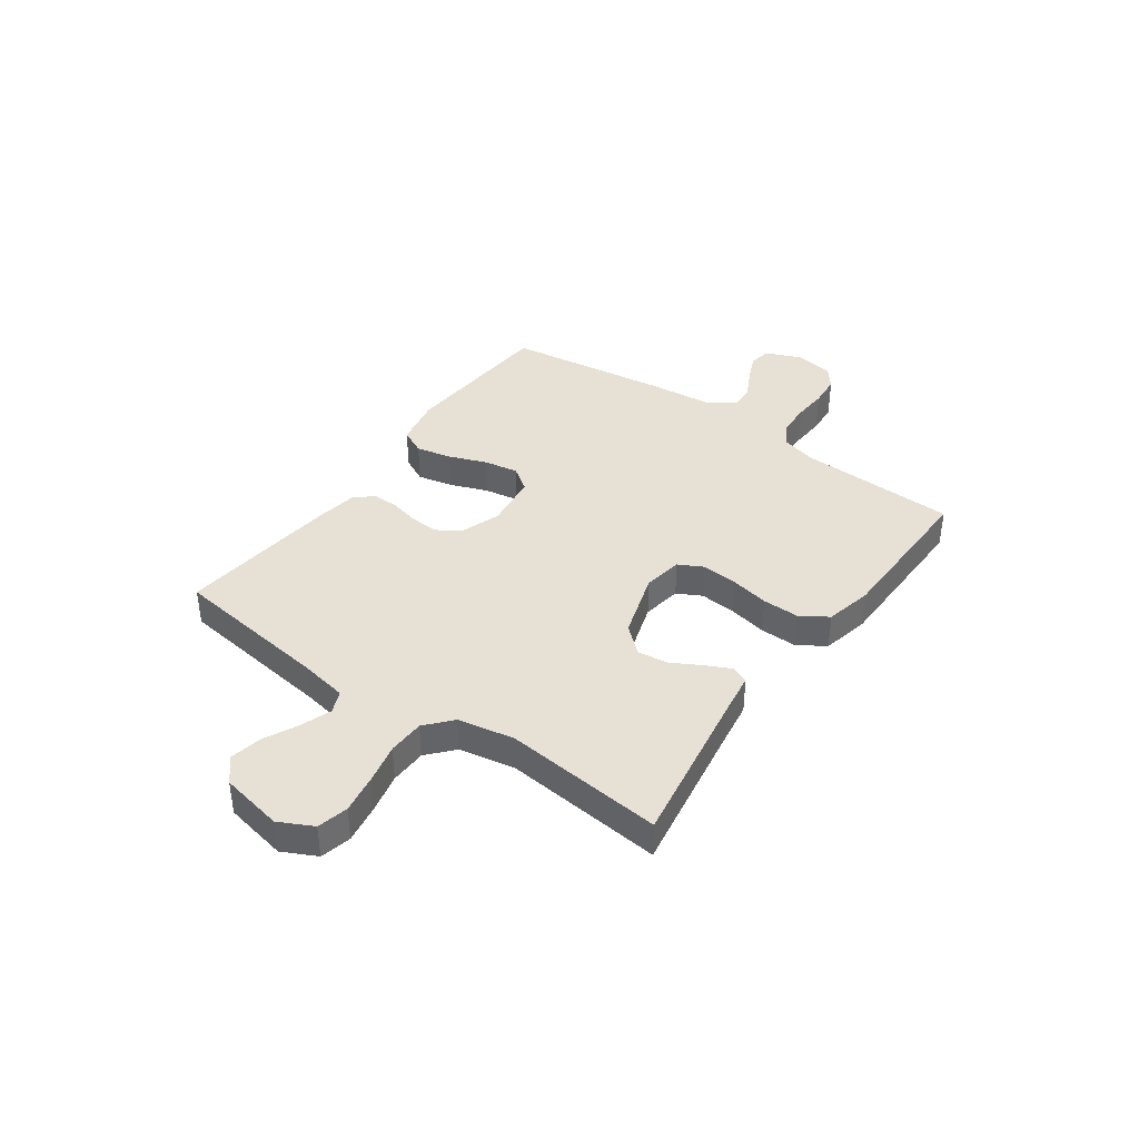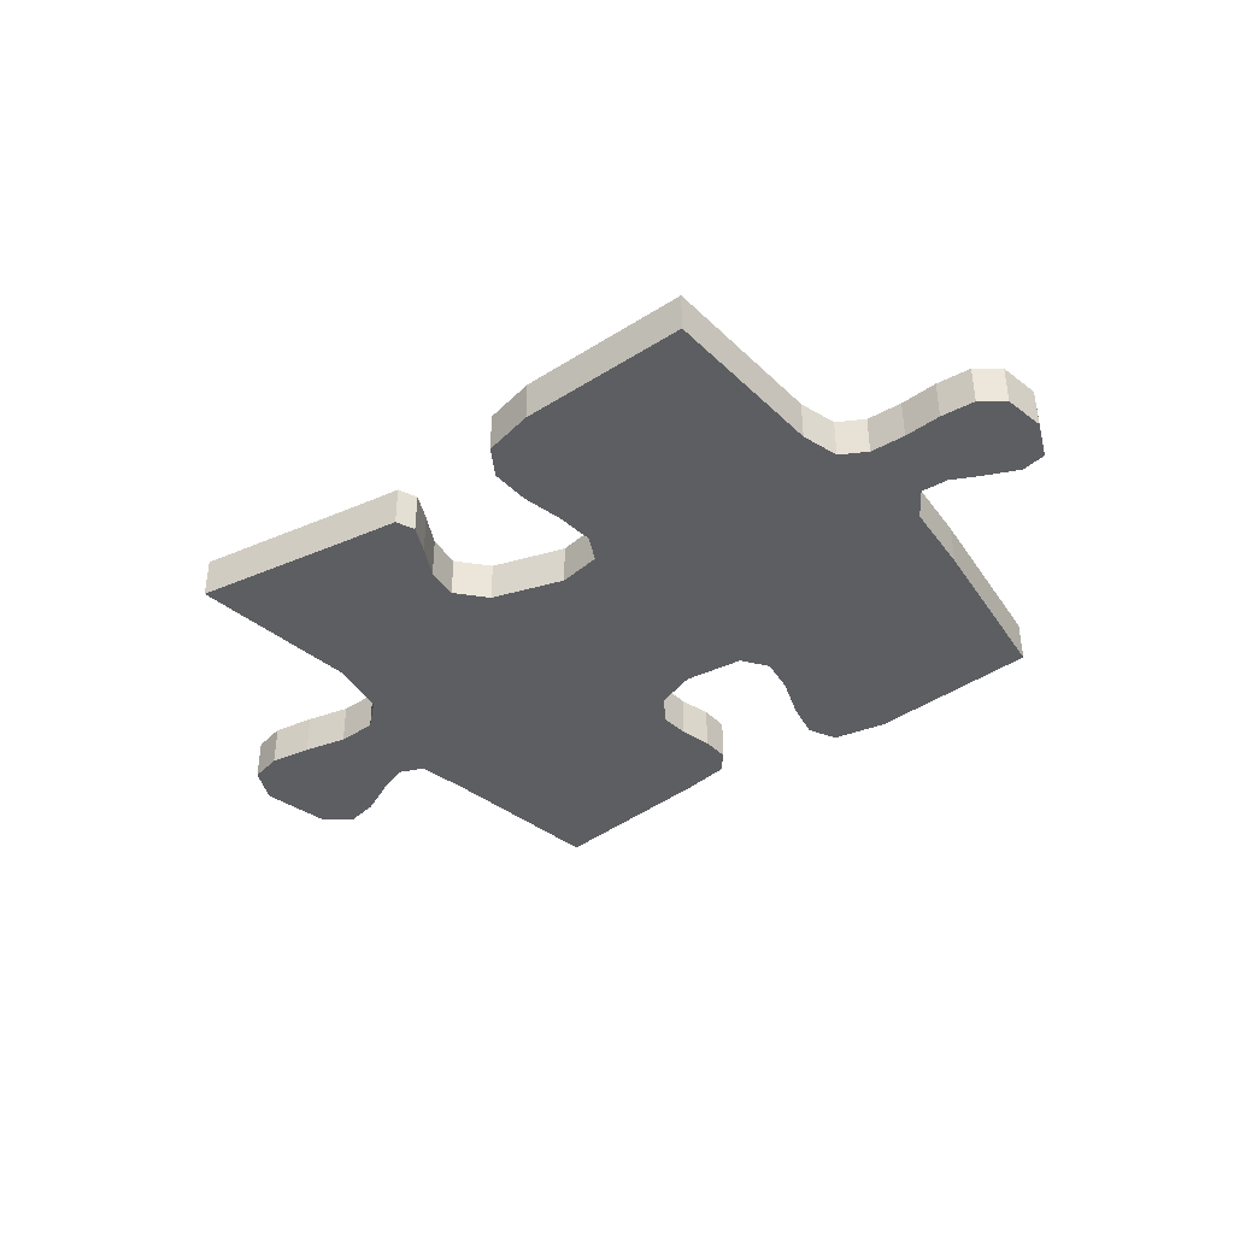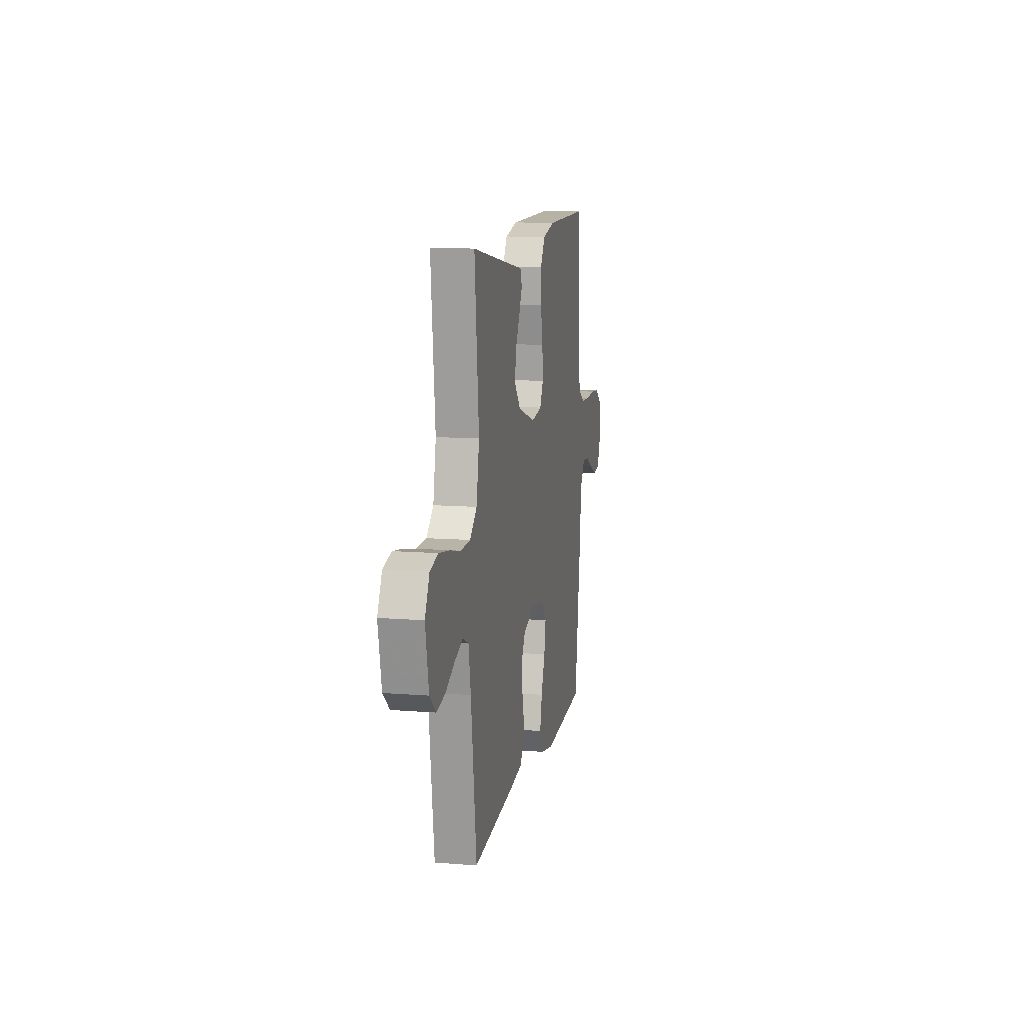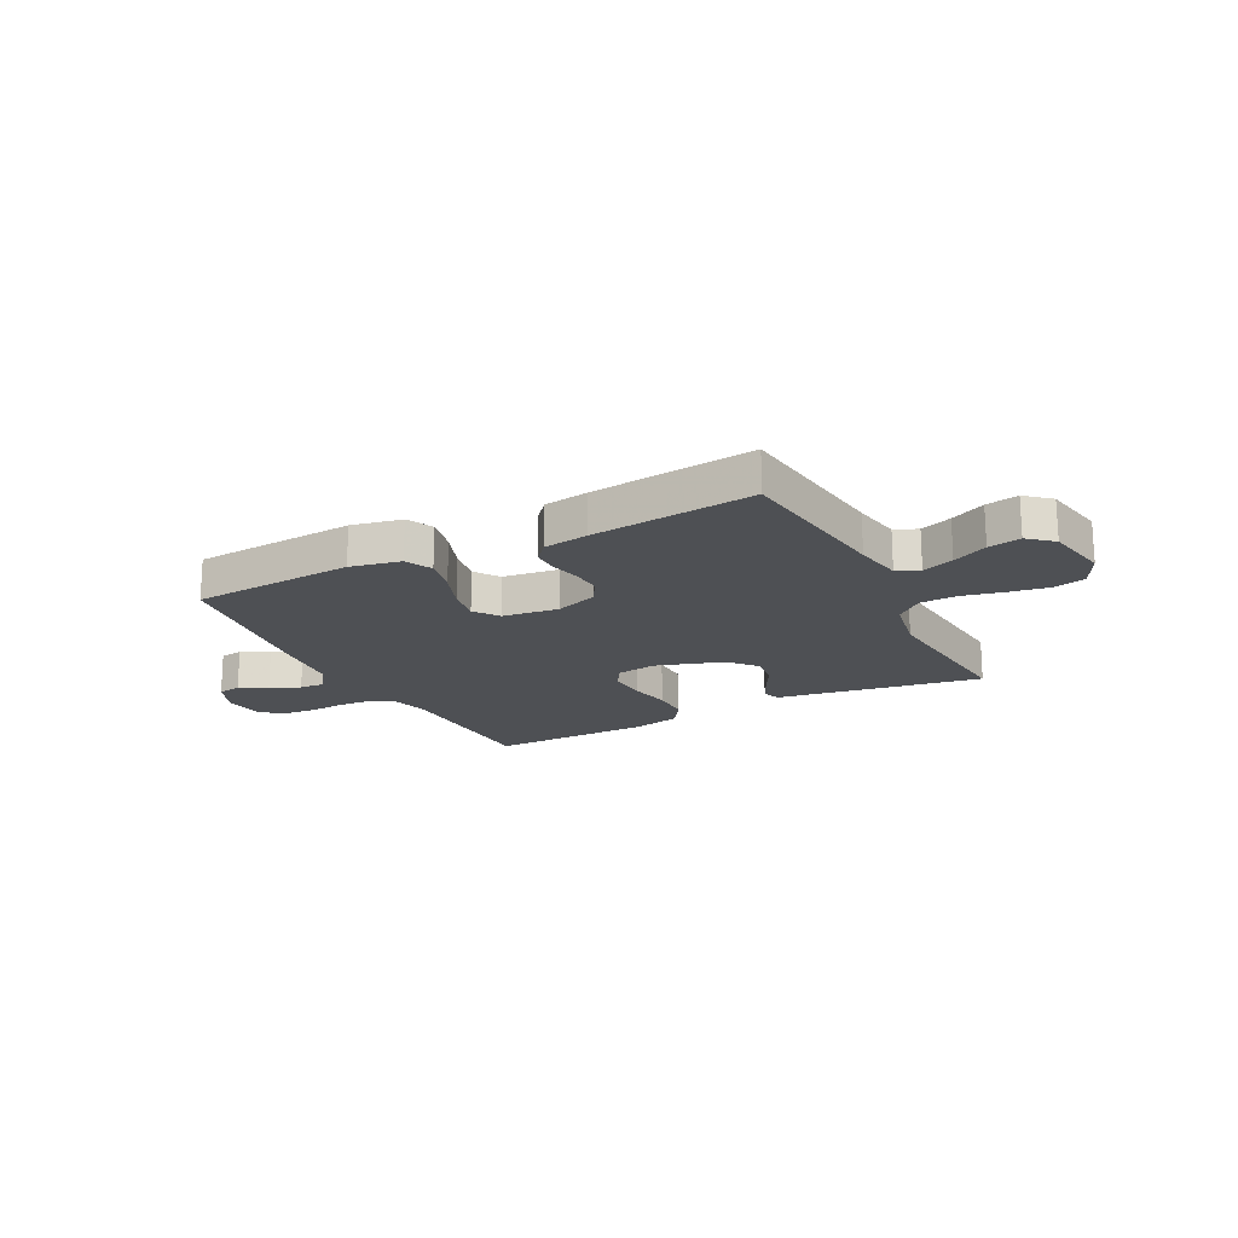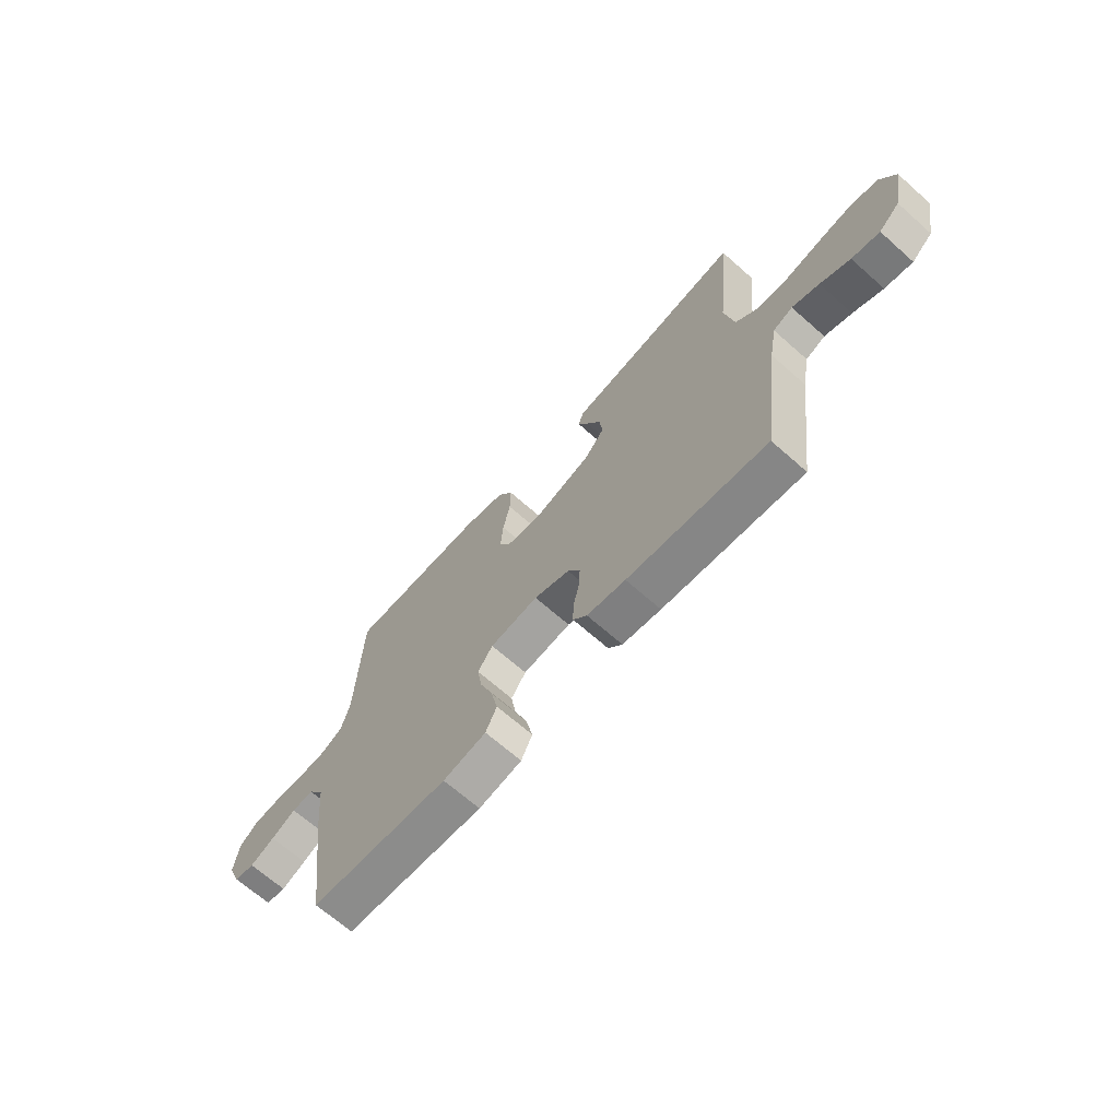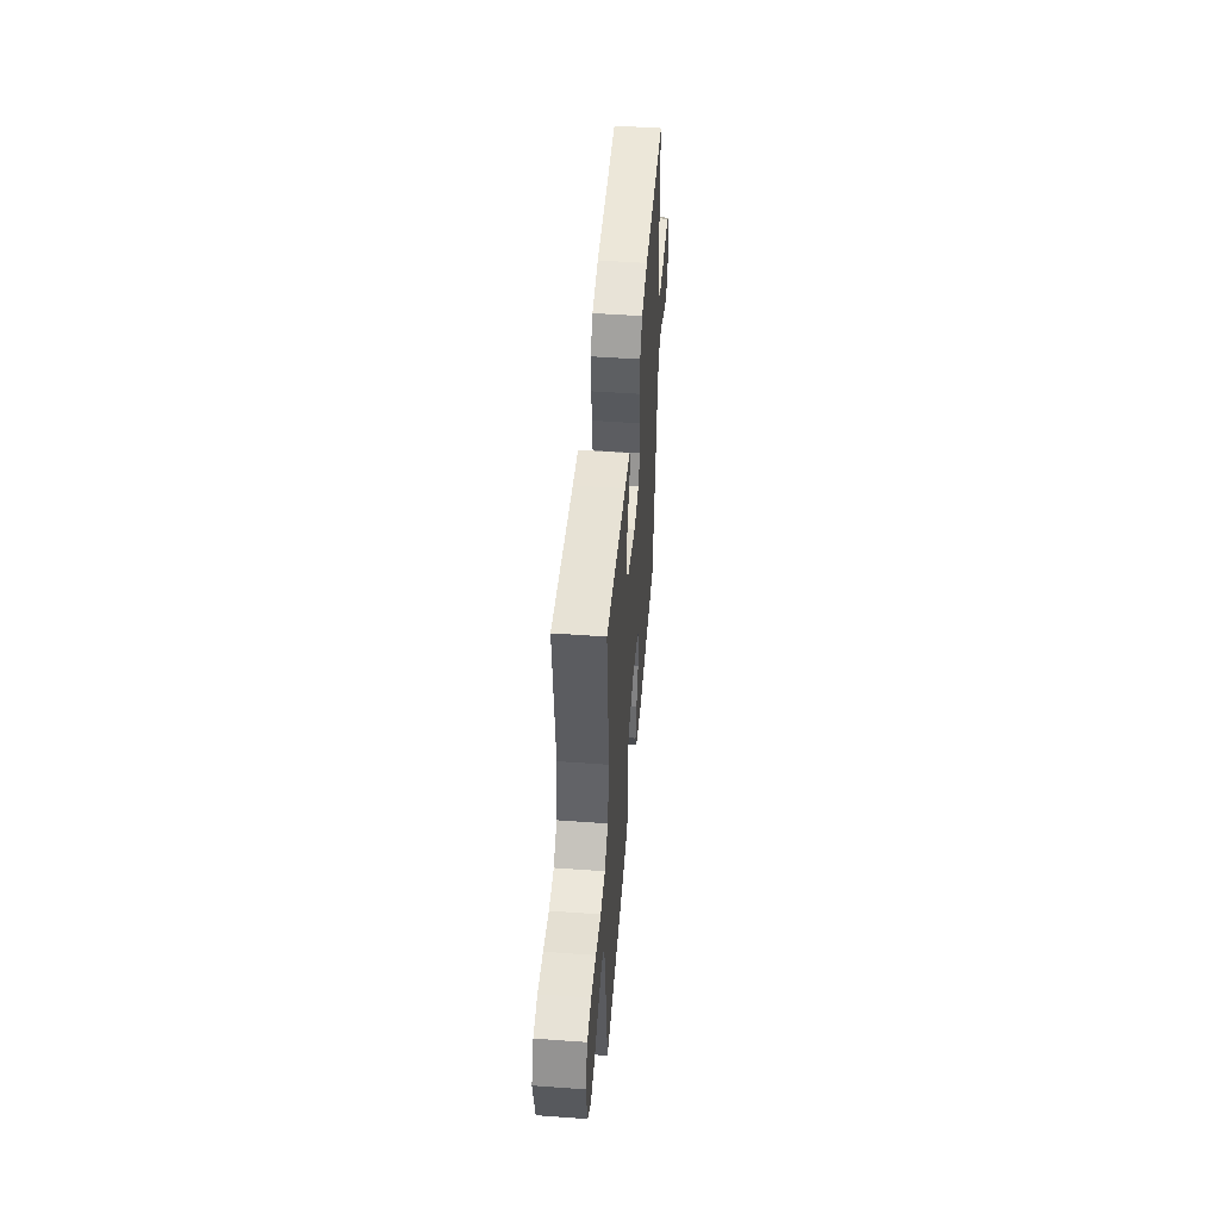
<metadata>
{"format":"obj","ext":"obj","renderer":"f3d","projection":"perspective","resolution":1024,"background":"white","views":[{"elev":39.2,"azim":-54.5,"up":"+Y"},{"elev":-38.6,"azim":37.9,"up":"+Y"},{"elev":11.5,"azim":-79.0,"up":"+Z"},{"elev":-18.9,"azim":-152.8,"up":"+Y"},{"elev":-67.3,"azim":-131.6,"up":"+Z"},{"elev":49.2,"azim":-85.4,"up":"+Z"}]}
</metadata>
<code>
v -0.5 0.07 -0.5
v -0.539 0.07 -0.2
v -0.555 0.07 -0.111
v -0.597 0.07 -0.093
v -0.655 0.07 -0.114
v -0.719 0.07 -0.145
v -0.779 0.07 -0.157
v -0.824 0.07 -0.118
v -0.847 0.07 0
v -0.815 0.07 0.064
v -0.757 0.07 0.078
v -0.684 0.07 0.066
v -0.608 0.07 0.049
v -0.539 0.07 0.051
v -0.49 0.07 0.094
v -0.47 0.07 0.2
v -0.5 0.07 0.5
v -0.2 0.07 0.451
v -0.122 0.07 0.439
v -0.109 0.07 0.406
v -0.132 0.07 0.359
v -0.162 0.07 0.304
v -0.17 0.07 0.247
v -0.126 0.07 0.196
v 0 0.07 0.156
v 0.075 0.07 0.168
v 0.099 0.07 0.214
v 0.094 0.07 0.281
v 0.079 0.07 0.355
v 0.078 0.07 0.424
v 0.111 0.07 0.476
v 0.2 0.07 0.496
v 0.5 0.07 0.5
v 0.511 0.07 0.2
v 0.529 0.07 0.134
v 0.574 0.07 0.108
v 0.636 0.07 0.105
v 0.701 0.07 0.109
v 0.761 0.07 0.104
v 0.801 0.07 0.073
v 0.812 0.07 0
v 0.784 0.07 -0.067
v 0.741 0.07 -0.074
v 0.688 0.07 -0.05
v 0.635 0.07 -0.023
v 0.588 0.07 -0.02
v 0.554 0.07 -0.07
v 0.541 0.07 -0.2
v 0.5 0.07 -0.5
v 0.2 0.07 -0.52
v 0.107 0.07 -0.501
v 0.083 0.07 -0.452
v 0.098 0.07 -0.385
v 0.125 0.07 -0.313
v 0.136 0.07 -0.249
v 0.104 0.07 -0.204
v 0 0.07 -0.191
v -0.077 0.07 -0.218
v -0.104 0.07 -0.262
v -0.101 0.07 -0.316
v -0.088 0.07 -0.371
v -0.087 0.07 -0.42
v -0.117 0.07 -0.455
v -0.2 0.07 -0.468
v -0.5 0 -0.5
v -0.539 0 -0.2
v -0.555 0 -0.111
v -0.597 0 -0.093
v -0.655 0 -0.114
v -0.719 0 -0.145
v -0.779 0 -0.157
v -0.824 0 -0.118
v -0.847 0 0
v -0.815 0 0.064
v -0.757 0 0.078
v -0.684 0 0.066
v -0.608 0 0.049
v -0.539 0 0.051
v -0.49 0 0.094
v -0.47 0 0.2
v -0.5 0 0.5
v -0.2 0 0.451
v -0.122 0 0.439
v -0.109 0 0.406
v -0.132 0 0.359
v -0.162 0 0.304
v -0.17 0 0.247
v -0.126 0 0.196
v 0 0 0.156
v 0.075 0 0.168
v 0.099 0 0.214
v 0.094 0 0.281
v 0.079 0 0.355
v 0.078 0 0.424
v 0.111 0 0.476
v 0.2 0 0.496
v 0.5 0 0.5
v 0.511 0 0.2
v 0.529 0 0.134
v 0.574 0 0.108
v 0.636 0 0.105
v 0.701 0 0.109
v 0.761 0 0.104
v 0.801 0 0.073
v 0.812 0 0
v 0.784 0 -0.067
v 0.741 0 -0.074
v 0.688 0 -0.05
v 0.635 0 -0.023
v 0.588 0 -0.02
v 0.554 0 -0.07
v 0.541 0 -0.2
v 0.5 0 -0.5
v 0.2 0 -0.52
v 0.107 0 -0.501
v 0.083 0 -0.452
v 0.098 0 -0.385
v 0.125 0 -0.313
v 0.136 0 -0.249
v 0.104 0 -0.204
v 0 0 -0.191
v -0.077 0 -0.218
v -0.104 0 -0.262
v -0.101 0 -0.316
v -0.088 0 -0.371
v -0.087 0 -0.42
v -0.117 0 -0.455
v -0.2 0 -0.468
f 63 64 1 2
f 60 61 62 63
f 59 60 63 2
f 58 59 2 3
f 57 58 3 4
f 56 57 4
f 51 52 53 54
f 51 54 55
f 50 51 55
f 47 48 49 50
f 46 47 50 55
f 42 43 44 45
f 40 41 42 45
f 40 45 46
f 37 38 39 40
f 36 37 40 46
f 35 36 46 55
f 31 32 33 34
f 28 29 30 31
f 27 28 31 34
f 26 27 34 35
f 19 20 21 22
f 18 19 22
f 16 17 18 22
f 15 16 22 23
f 14 15 23 24
f 10 11 12 13
f 8 9 10 13
f 8 13 14
f 5 6 7 8
f 4 5 8 14
f 56 4 14 24
f 25 26 35 55
f 24 25 55 56
f 66 65 128 127
f 127 126 125 124
f 66 127 124 123
f 67 66 123 122
f 68 67 122 121
f 68 121 120
f 118 117 116 115
f 119 118 115
f 119 115 114
f 114 113 112 111
f 119 114 111 110
f 109 108 107 106
f 109 106 105 104
f 110 109 104
f 104 103 102 101
f 110 104 101 100
f 119 110 100 99
f 98 97 96 95
f 95 94 93 92
f 98 95 92 91
f 99 98 91 90
f 86 85 84 83
f 86 83 82
f 86 82 81 80
f 87 86 80 79
f 88 87 79 78
f 77 76 75 74
f 77 74 73 72
f 78 77 72
f 72 71 70 69
f 78 72 69 68
f 88 78 68 120
f 119 99 90 89
f 120 119 89 88
f 1 65 66 2
f 2 66 67 3
f 3 67 68 4
f 4 68 69 5
f 5 69 70 6
f 6 70 71 7
f 7 71 72 8
f 8 72 73 9
f 9 73 74 10
f 10 74 75 11
f 11 75 76 12
f 12 76 77 13
f 13 77 78 14
f 14 78 79 15
f 15 79 80 16
f 16 80 81 17
f 17 81 82 18
f 18 82 83 19
f 19 83 84 20
f 20 84 85 21
f 21 85 86 22
f 22 86 87 23
f 23 87 88 24
f 24 88 89 25
f 25 89 90 26
f 26 90 91 27
f 27 91 92 28
f 28 92 93 29
f 29 93 94 30
f 30 94 95 31
f 31 95 96 32
f 32 96 97 33
f 33 97 98 34
f 34 98 99 35
f 35 99 100 36
f 36 100 101 37
f 37 101 102 38
f 38 102 103 39
f 39 103 104 40
f 40 104 105 41
f 41 105 106 42
f 42 106 107 43
f 43 107 108 44
f 44 108 109 45
f 45 109 110 46
f 46 110 111 47
f 47 111 112 48
f 48 112 113 49
f 49 113 114 50
f 50 114 115 51
f 51 115 116 52
f 52 116 117 53
f 53 117 118 54
f 54 118 119 55
f 55 119 120 56
f 56 120 121 57
f 57 121 122 58
f 58 122 123 59
f 59 123 124 60
f 60 124 125 61
f 61 125 126 62
f 62 126 127 63
f 63 127 128 64
f 64 128 65 1

</code>
